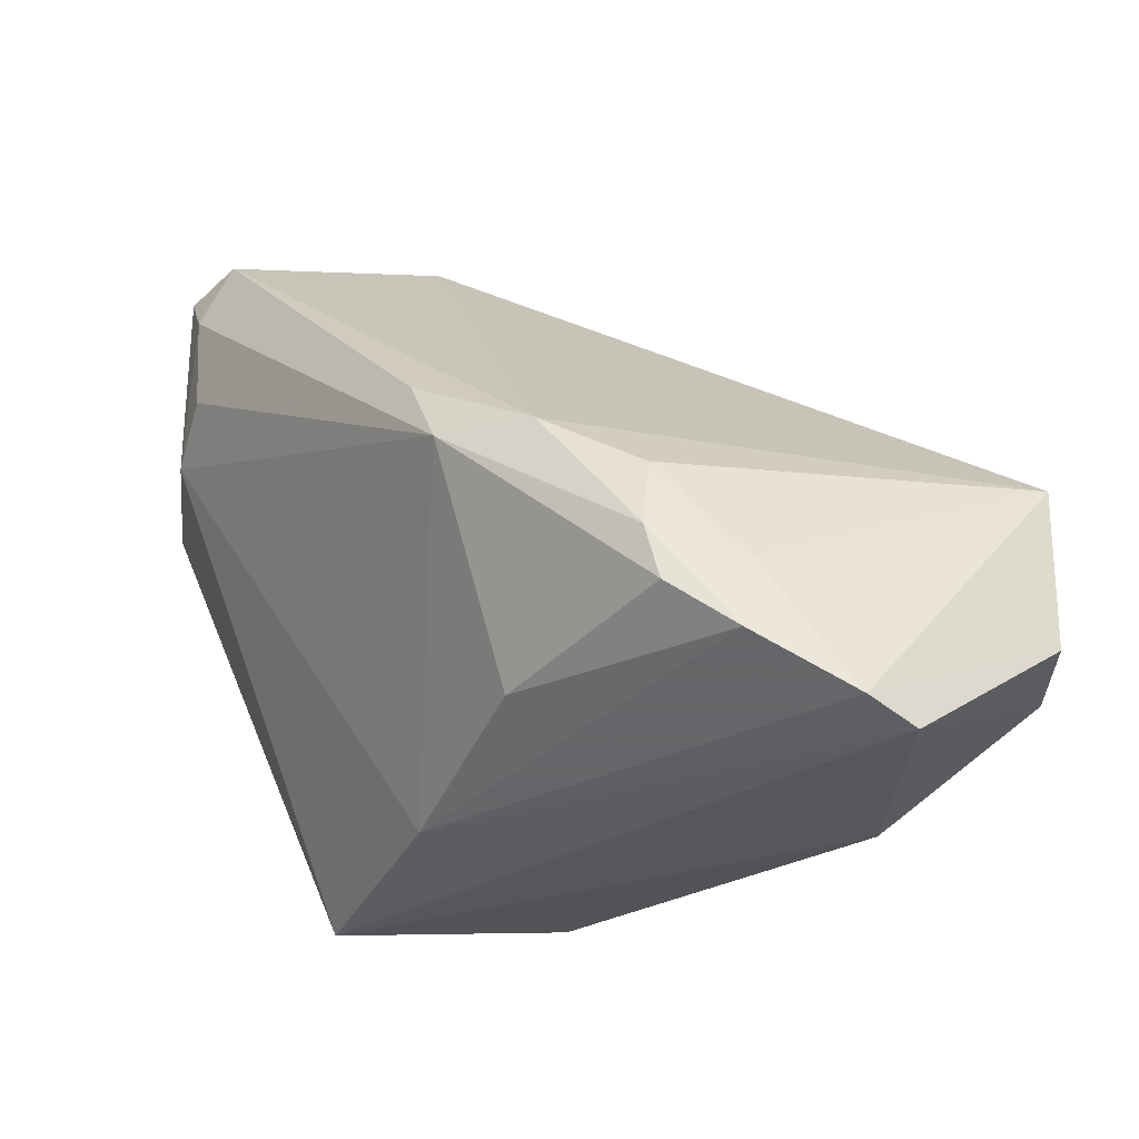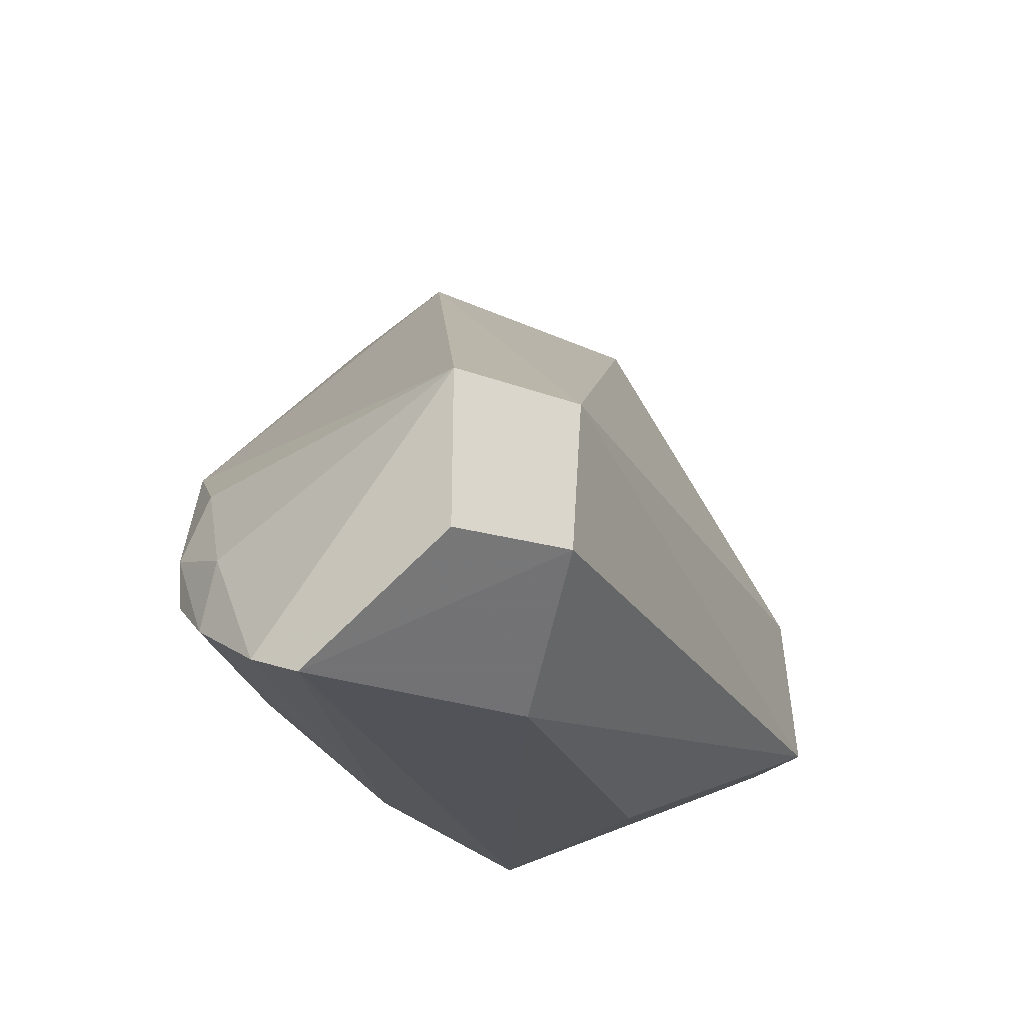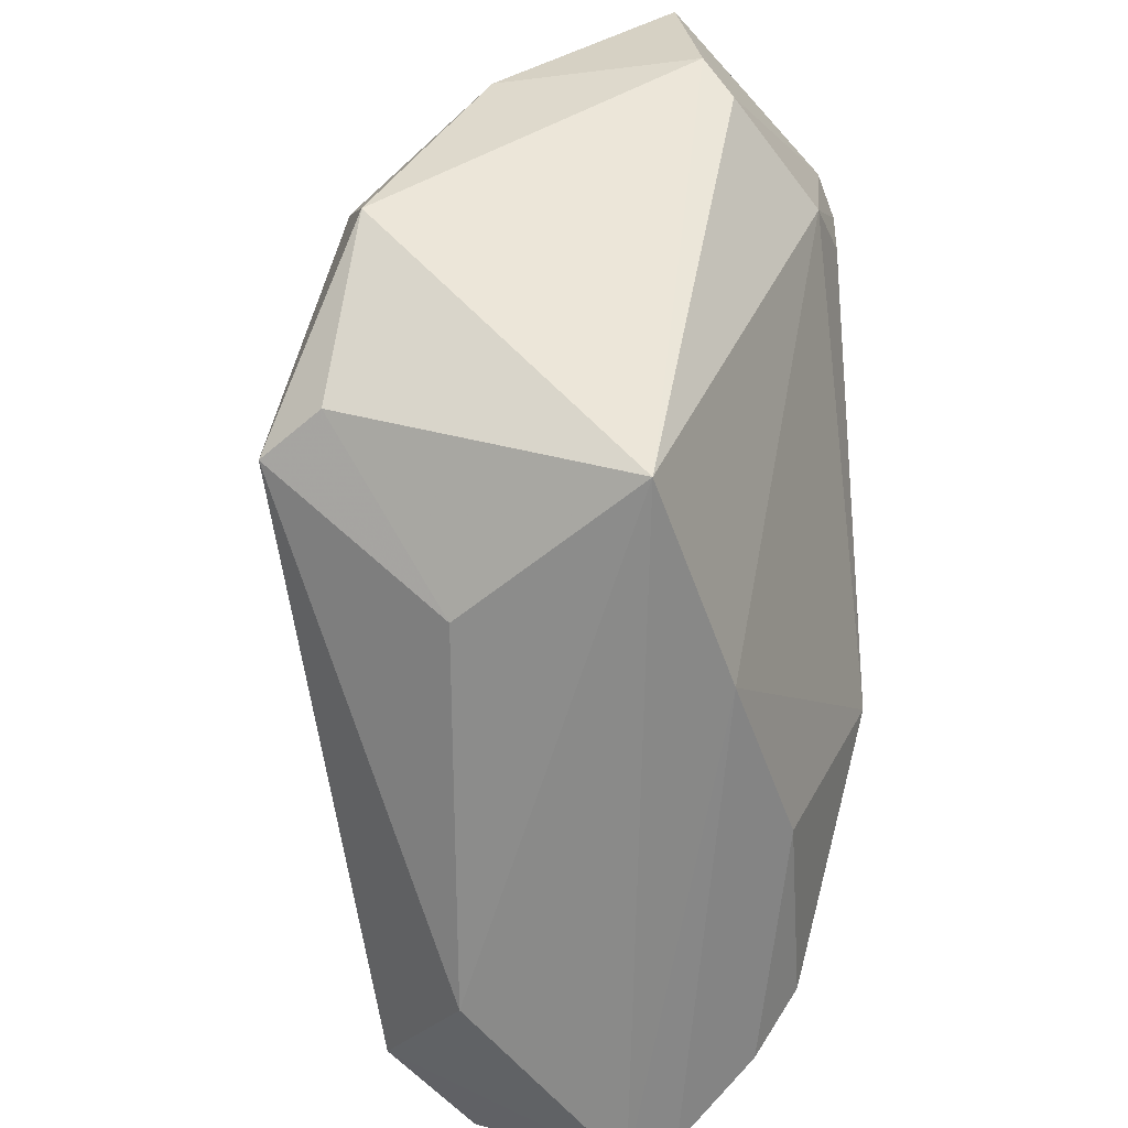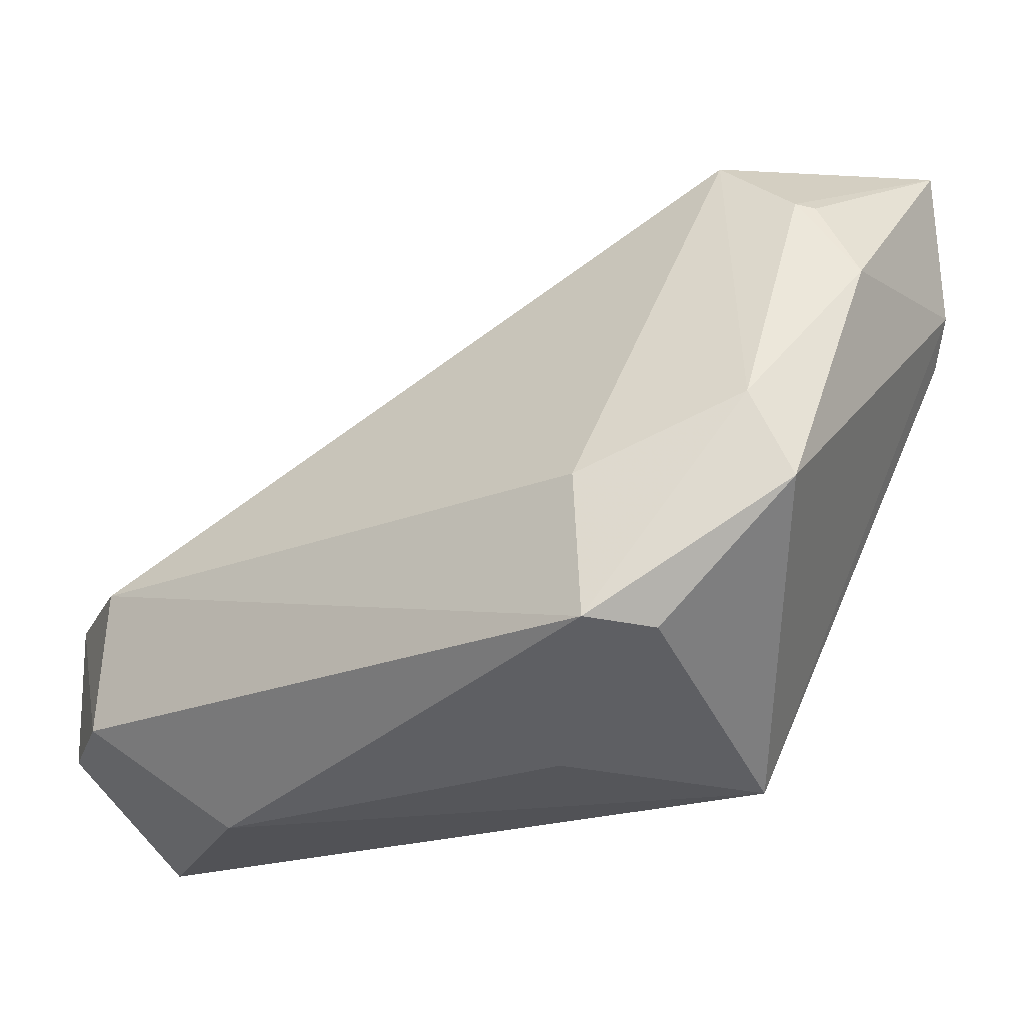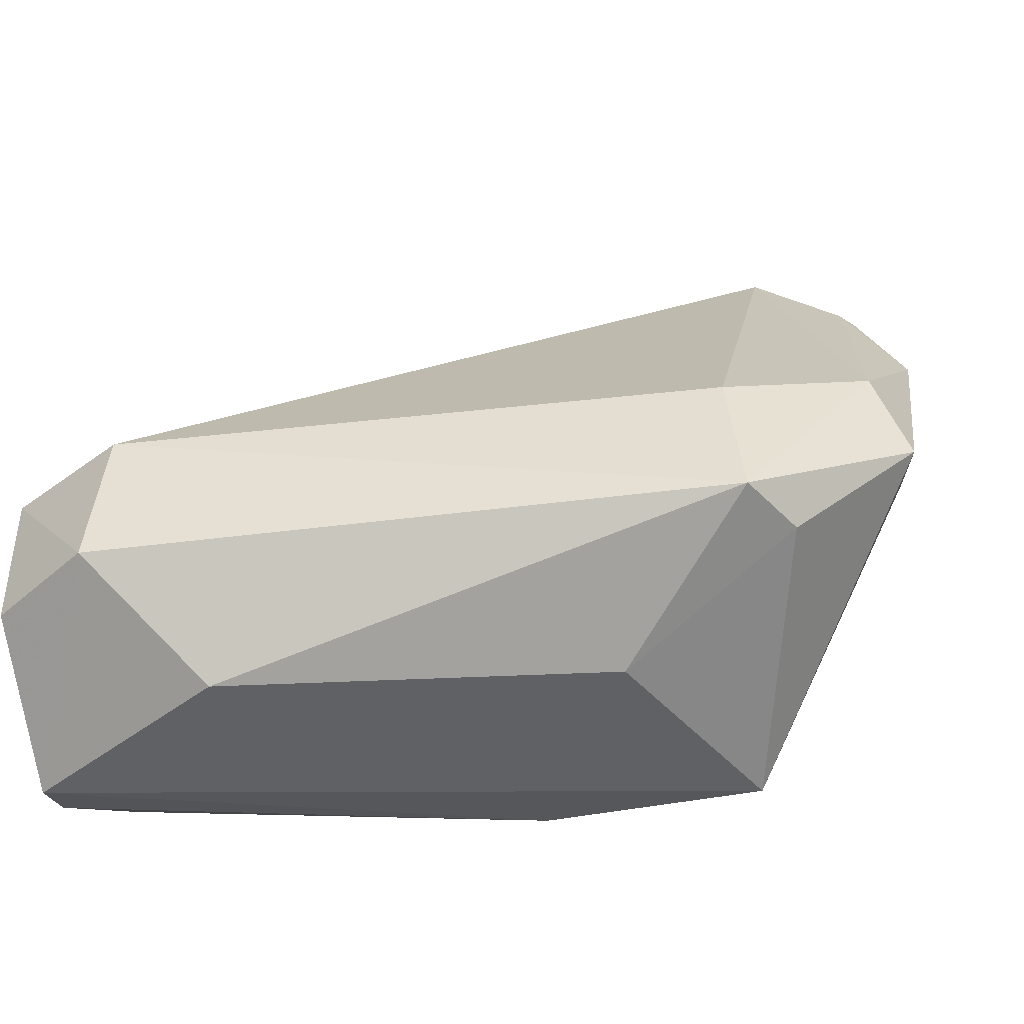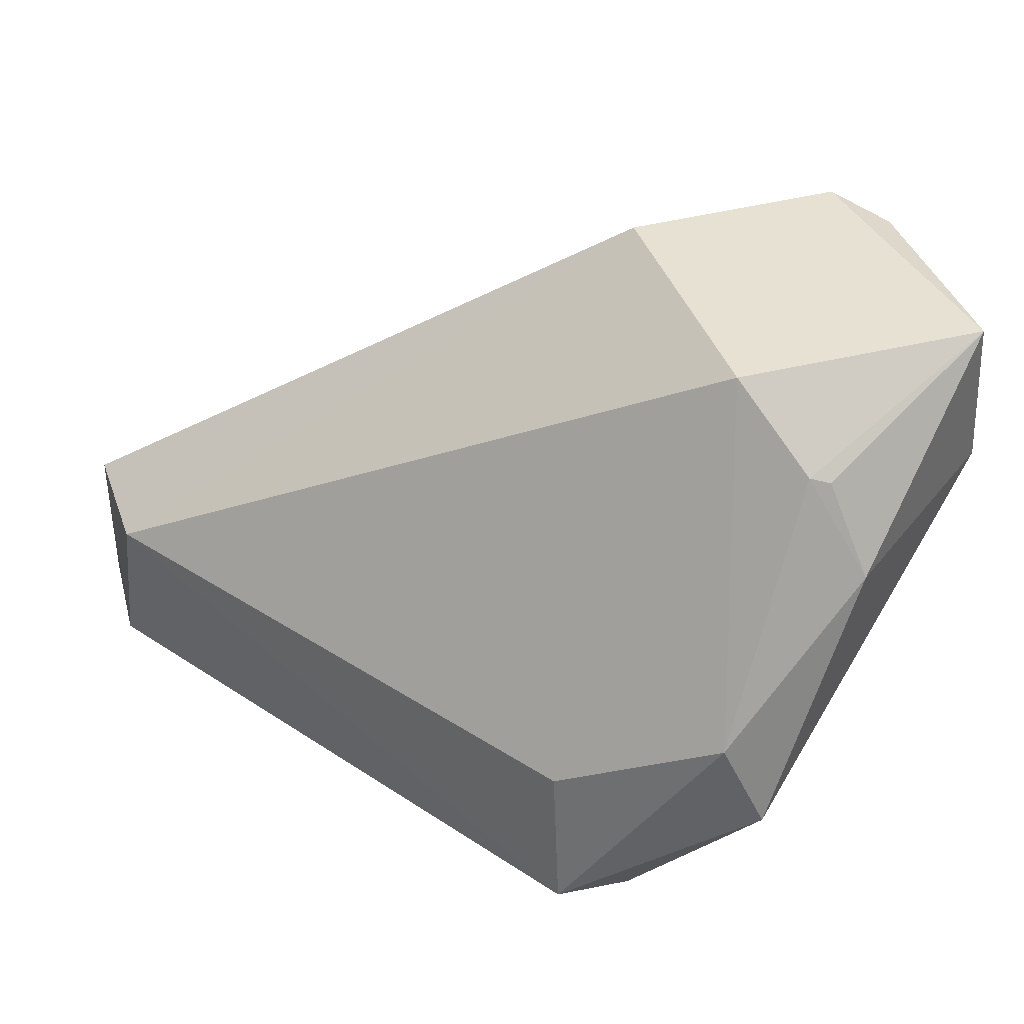
<metadata>
{"format":"obj","ext":"obj","renderer":"f3d","projection":"perspective","resolution":1024,"background":"white","views":[{"elev":-27.1,"azim":-94.6,"up":"+Z"},{"elev":-23.4,"azim":-36.0,"up":"+Z"},{"elev":-62.5,"azim":128.3,"up":"+Z"},{"elev":-20.9,"azim":67.7,"up":"+Z"},{"elev":-45.6,"azim":38.6,"up":"+Z"},{"elev":38.6,"azim":70.4,"up":"+Z"}]}
</metadata>
<code>
v 0.004208 0.04712 0.09162
v 0.009792 0.03316 0.07539
v -0.002191 0.03974 0.0606
v -0.02822 0.01835 0.06009
v -0.01884 0.01166 0.07207
v -0.02338 0.03641 0.0745
v 0.01067 0.03492 0.07131
v 0.002619 0.03598 0.0907
v -0.004973 0.04797 0.08267
v -0.02086 0.03324 0.06424
v -0.02523 0.01184 0.07198
v 0.008795 0.03996 0.08302
v 0.003568 0.04787 0.08425
v 0.006515 0.02649 0.06506
v 0.005691 0.0265 0.07195
v -0.009695 0.03603 0.09116
v -0.01231 0.03632 0.06169
v -0.0287 0.0279 0.06568
v -0.01959 0.01134 0.06513
v 0.006369 0.03799 0.08733
v -0.006342 0.04783 0.091
v 0.001814 0.04818 0.08226
v -0.0171 0.01786 0.06023
v 0.006709 0.03003 0.06492
v -0.02548 0.03247 0.07433
v -0.02922 0.02045 0.06102
v -0.02523 0.01191 0.06495
v 0.006722 0.03889 0.08709
v -0.008759 0.04587 0.09168
v -0.007788 0.04721 0.08473
v -0.002441 0.02932 0.06096
v -0.02731 0.02815 0.07148
v -0.0285 0.02851 0.06812
v -0.02924 0.02494 0.06356
v -0.007951 0.04739 0.089
v -0.02148 0.03734 0.07784
v -0.02883 0.02446 0.06678
f 12 2 7
f 13 7 3
f 13 12 7
f 13 1 12
f 14 7 2
f 15 8 5
f 15 2 8
f 15 14 2
f 15 5 14
f 16 8 1
f 16 11 5
f 16 5 8
f 17 3 4
f 17 9 3
f 17 10 6
f 17 6 9
f 18 6 10
f 19 5 11
f 19 14 5
f 20 8 2
f 20 2 12
f 20 1 8
f 22 13 3
f 22 3 9
f 22 9 21
f 22 21 1
f 22 1 13
f 23 4 3
f 23 19 4
f 23 14 19
f 24 3 7
f 24 7 14
f 25 11 16
f 26 17 4
f 27 19 11
f 27 4 19
f 27 26 4
f 27 11 26
f 28 20 12
f 28 12 1
f 28 1 20
f 29 16 1
f 29 1 21
f 29 25 16
f 30 9 6
f 31 23 3
f 31 14 23
f 31 24 14
f 31 3 24
f 32 11 25
f 33 25 6
f 33 6 18
f 33 32 25
f 34 10 17
f 34 17 26
f 34 18 10
f 34 33 18
f 35 29 21
f 35 30 6
f 35 21 9
f 35 9 30
f 36 6 25
f 36 25 29
f 36 35 6
f 36 29 35
f 37 11 32
f 37 32 33
f 37 33 34
f 37 34 26
f 37 26 11

</code>
